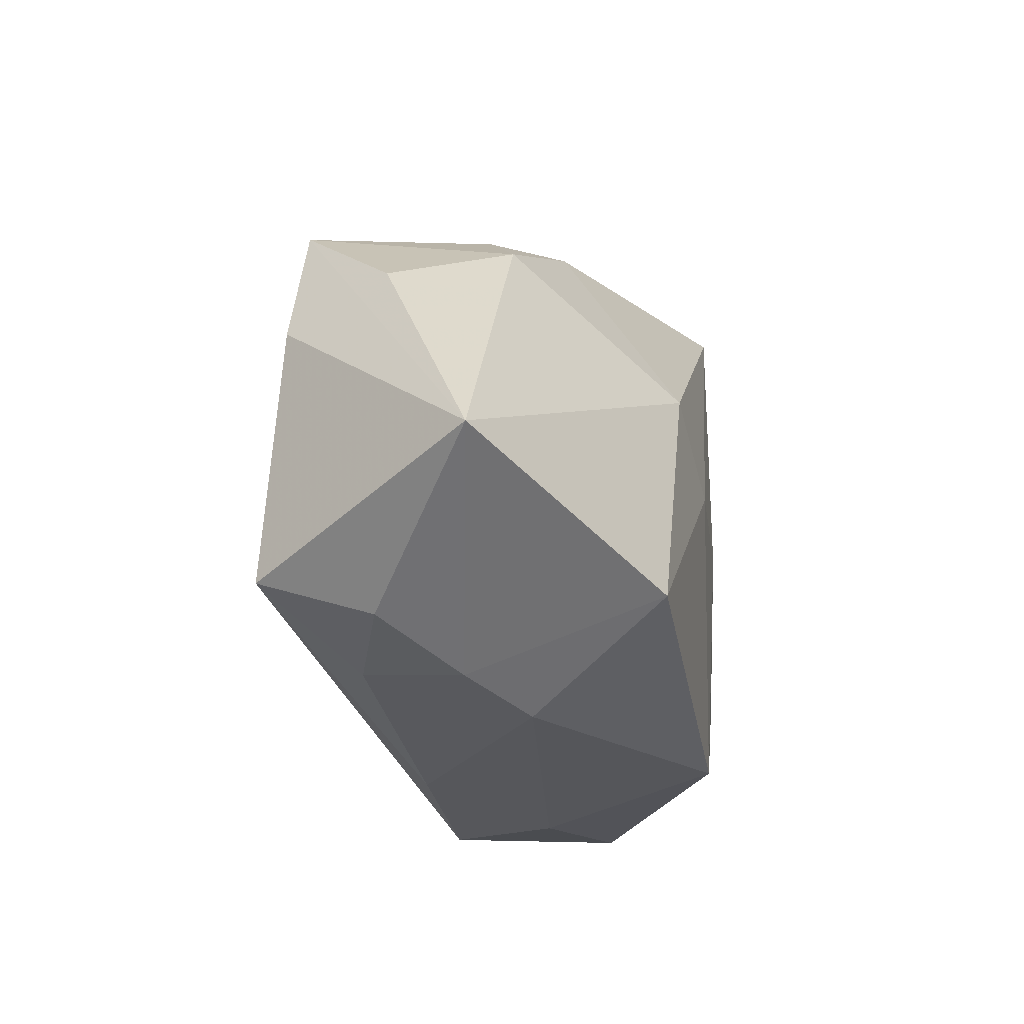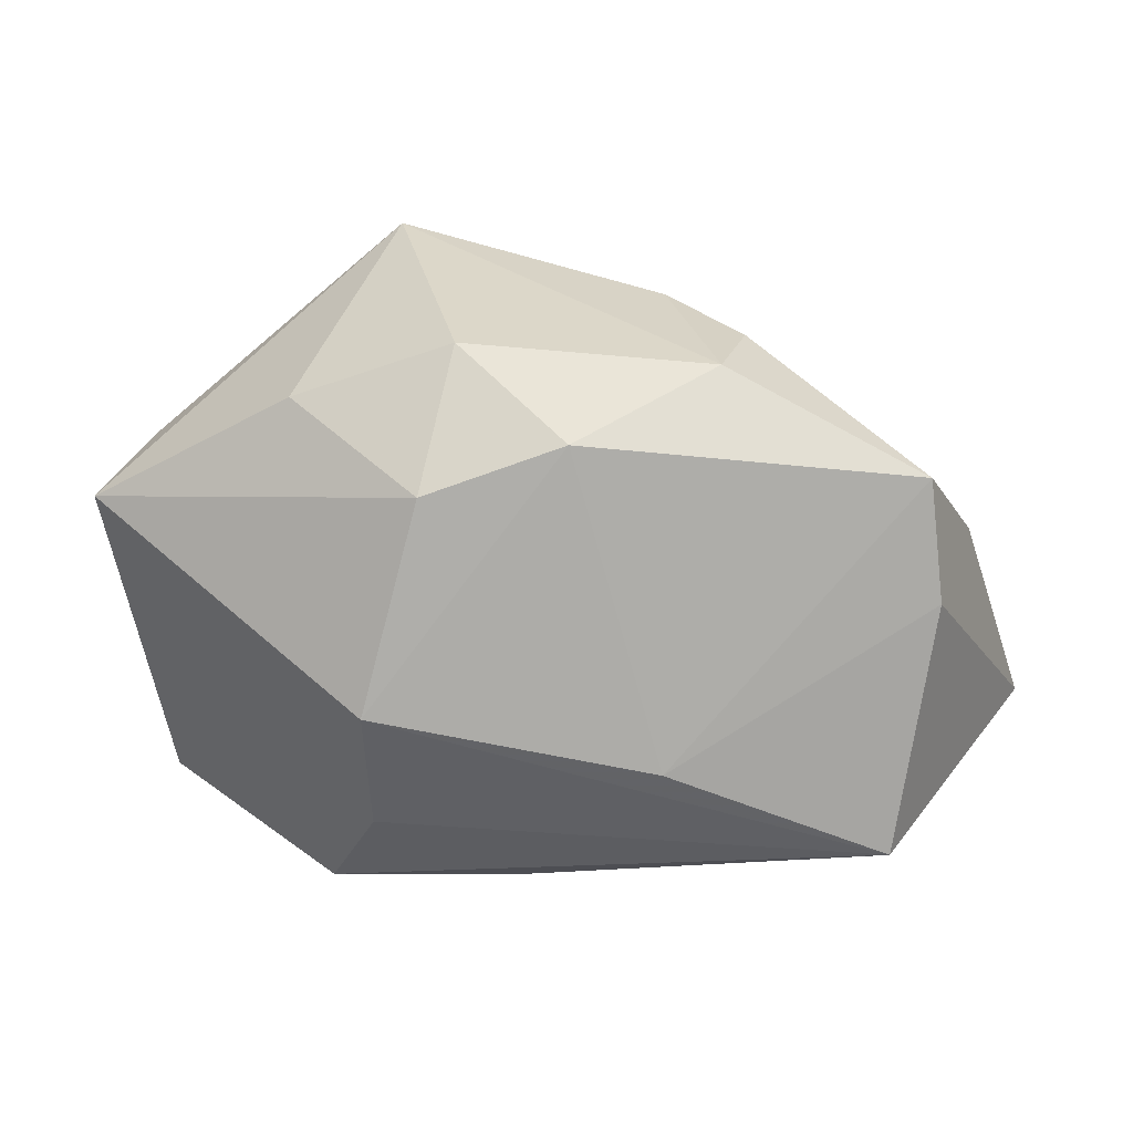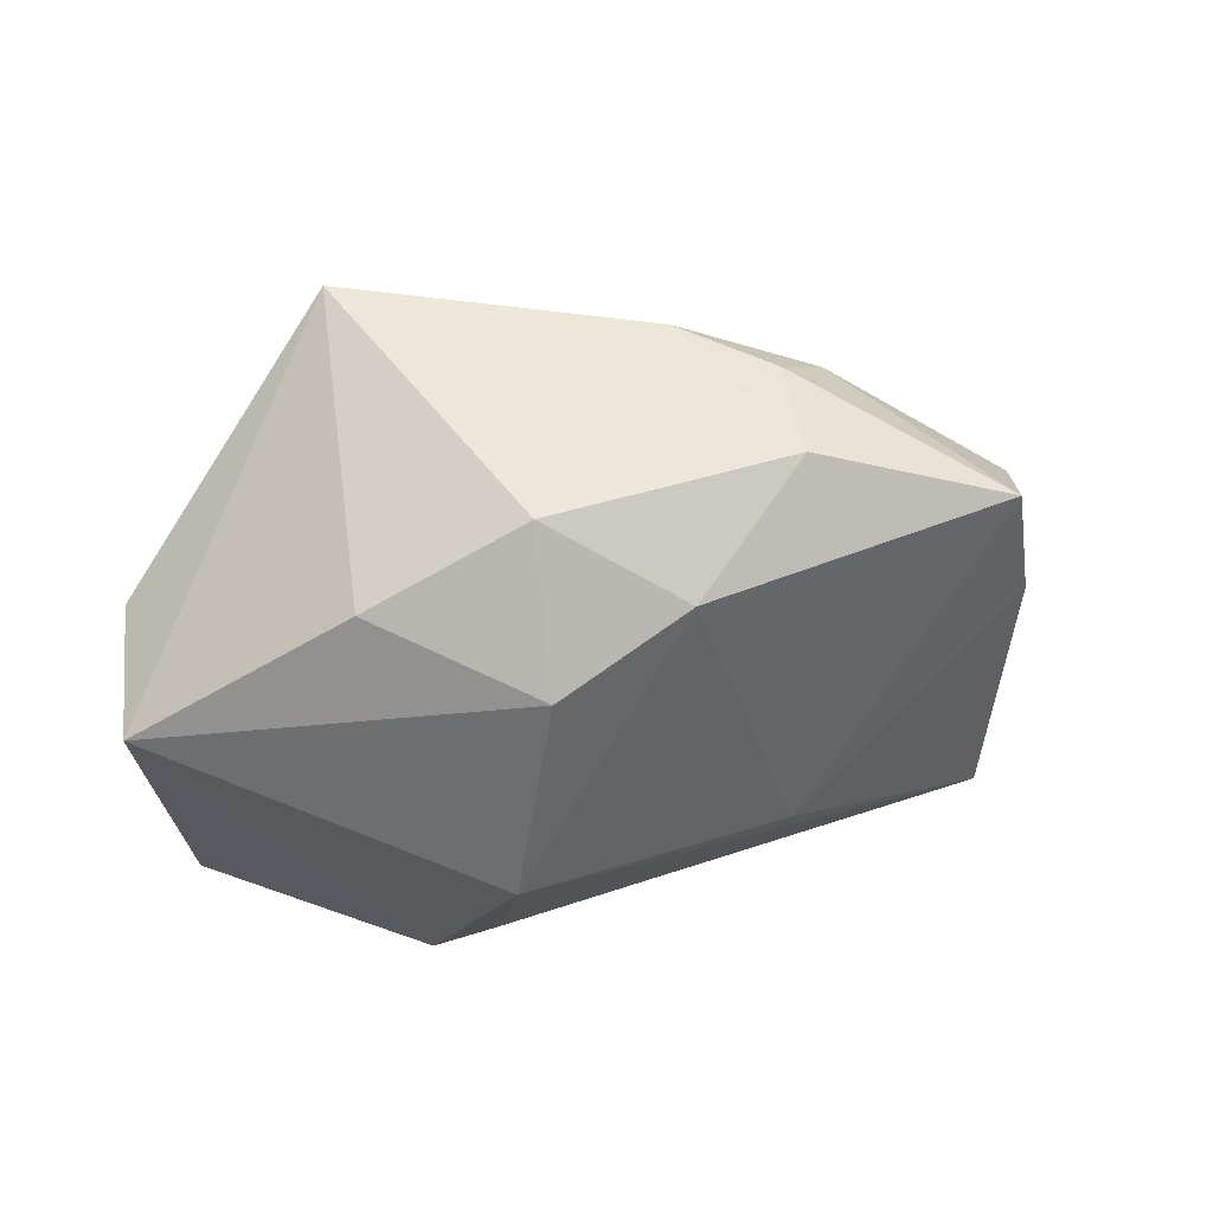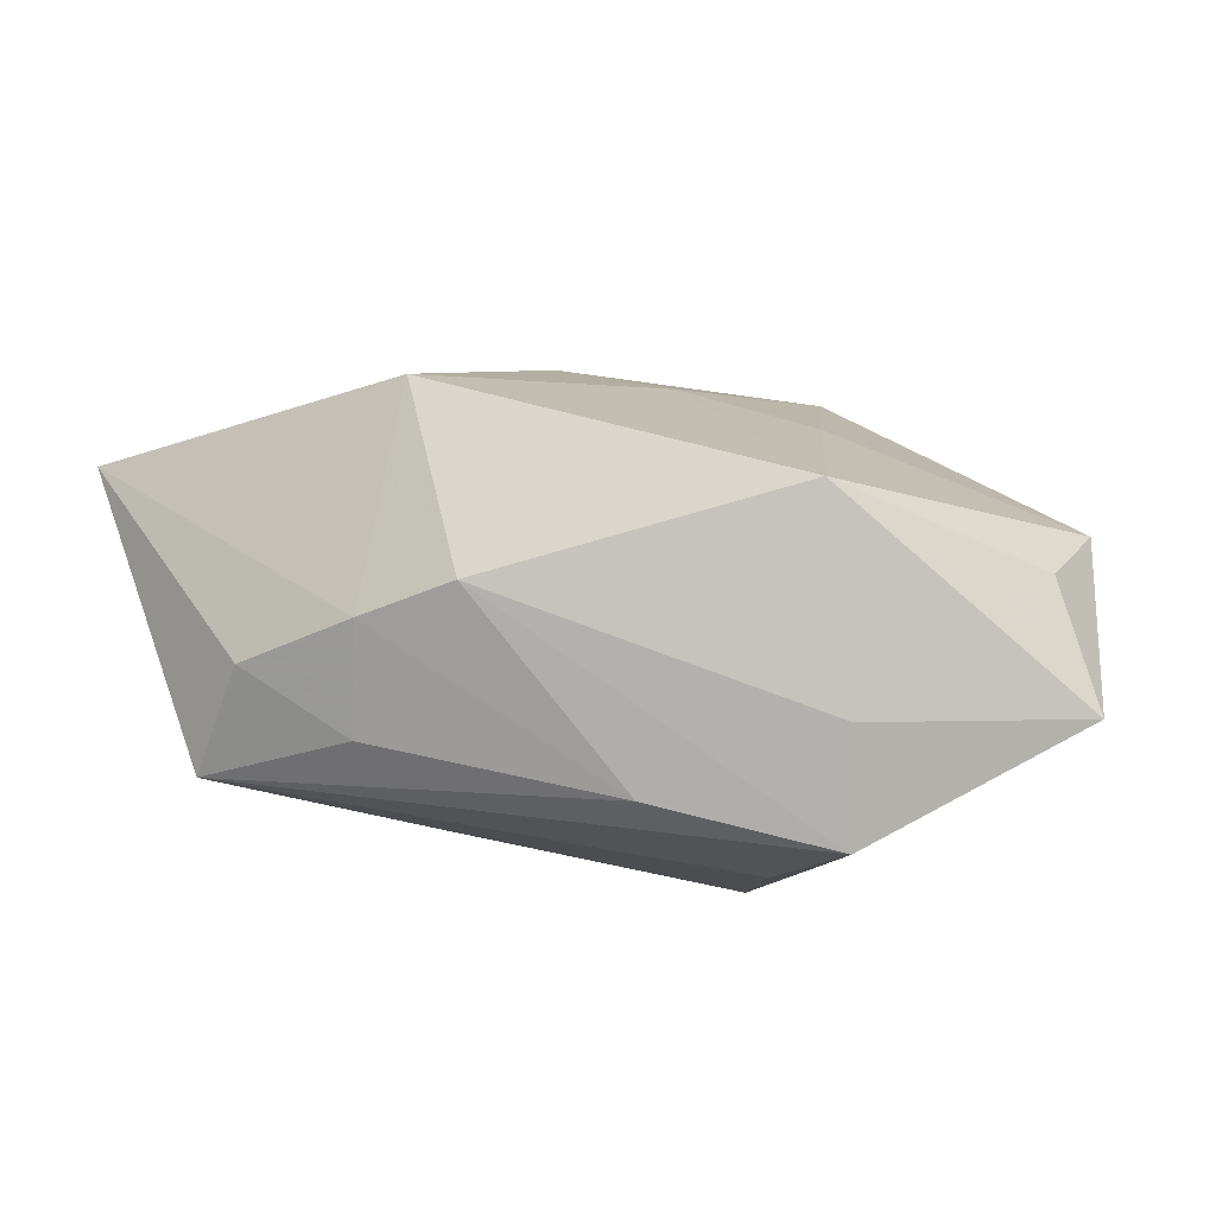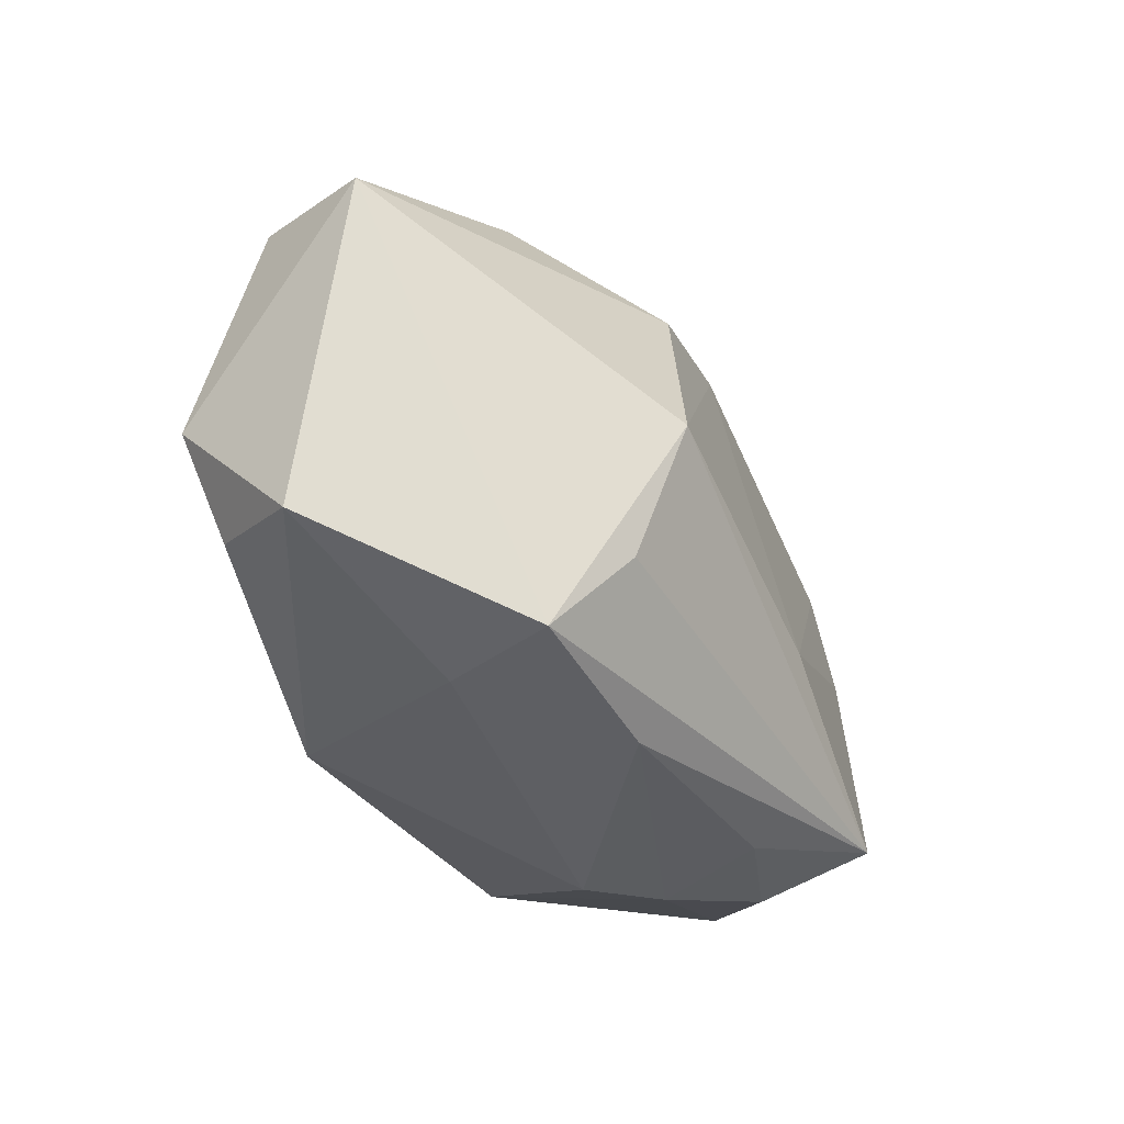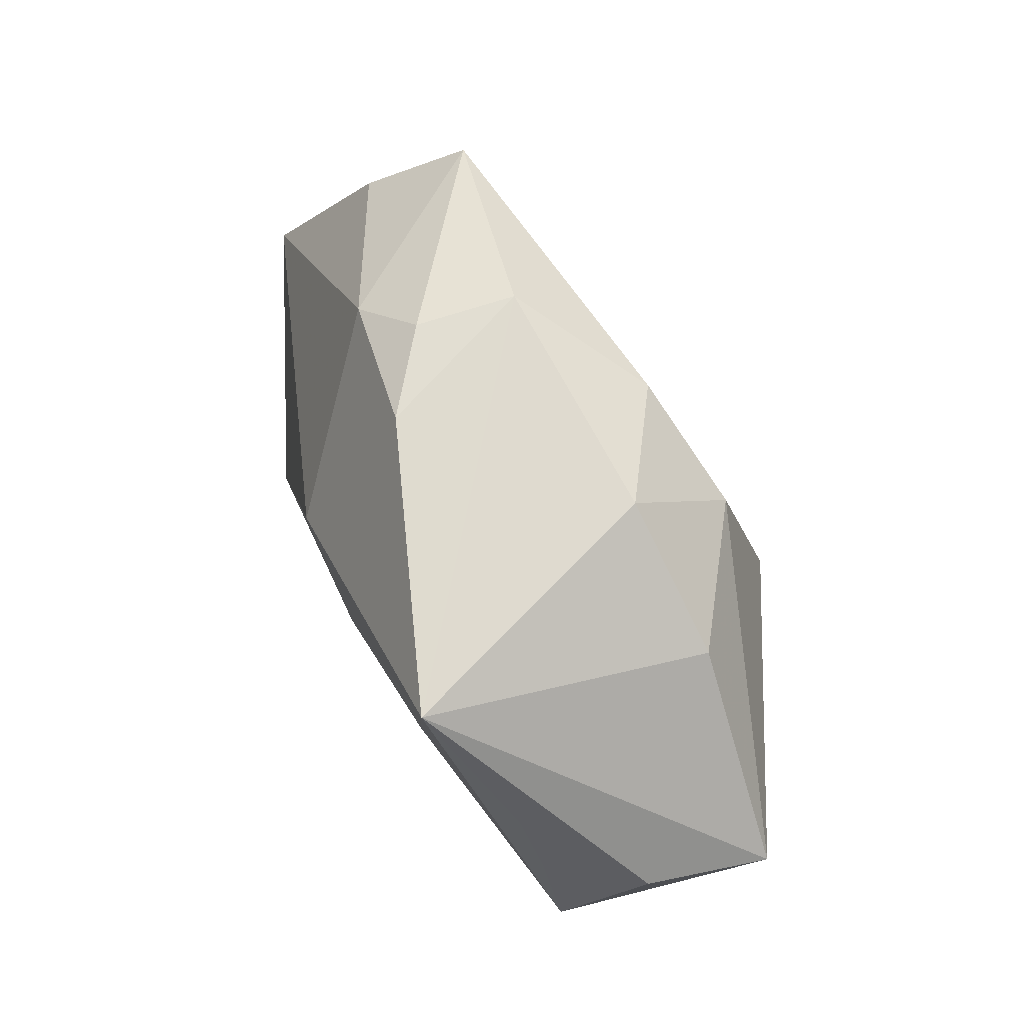
<metadata>
{"format":"obj","ext":"obj","renderer":"f3d","projection":"perspective","resolution":1024,"background":"white","views":[{"elev":-27.1,"azim":98.6,"up":"+Y"},{"elev":22.0,"azim":0.3,"up":"+Y"},{"elev":51.0,"azim":-25.6,"up":"+Y"},{"elev":-80.0,"azim":164.8,"up":"+Y"},{"elev":-41.7,"azim":-65.1,"up":"+Y"},{"elev":78.2,"azim":-123.0,"up":"+Y"}]}
</metadata>
<code>
v 0.01987 -0.02219 0.012
v 0.01132 0.02735 -0.006207
v -0.0115 0.002375 -0.01929
v -0.03678 -0.02086 -0.004896
v 0.002468 0.02036 0.0167
v -0.01989 -0.0252 0.009859
v -0.03067 -0.01615 -0.01443
v -0.0154 -0.01643 0.01564
v 0.01516 -0.02535 -0.003109
v -0.02577 0.01513 -0.01645
v 0.01574 0.02543 0.00985
v 0.03376 0.01699 0.01543
v 0.03881 0.009004 0.006699
v 0.012 0.008707 -0.0177
v -0.007536 0.02687 0.008089
v 0.03034 -0.02092 0.00874
v 0.02317 -0.01763 -0.0165
v -0.03007 0.00606 -0.0165
v -0.03488 -0.006037 -0.01717
v 0.04598 -0.01107 -0.00194
v -0.01399 0.03095 -0.01929
v 0.03144 -0.0177 0.01934
v -0.03723 0.01289 -0.009229
v -0.01703 -0.02535 -0.0003218
v 0.03505 0.005769 0.01679
v 0.001586 0.002941 -0.01929
v 0.02449 0.01976 -0.002696
v -0.01051 0.01587 0.01756
v 0.01078 -0.009034 0.02075
v -0.002604 -0.02502 0.01019
v 0.01842 0.02538 0.0005016
v -0.01568 -0.003573 0.02087
v 0.02214 -0.02373 0.002136
v -0.04159 0.01025 0.001981
v -0.01003 -0.02266 -0.01784
v -0.02245 0.02145 0.006804
f 14 20 17
f 2 14 21
f 21 3 19
f 19 7 4
f 4 34 19
f 4 7 35
f 7 19 35
f 35 19 3
f 32 8 22
f 26 14 17
f 17 35 26
f 26 35 3
f 21 14 26
f 26 3 21
f 23 34 21
f 23 19 34
f 9 35 17
f 4 35 24
f 35 9 24
f 32 22 29
f 20 12 25
f 25 22 20
f 12 29 25
f 25 29 22
f 2 31 27
f 20 14 27
f 14 2 27
f 27 31 12
f 10 23 21
f 1 22 30
f 20 22 16
f 22 1 16
f 4 24 6
f 6 9 30
f 6 24 9
f 6 8 32
f 30 22 6
f 6 22 8
f 32 34 6
f 6 34 4
f 12 31 11
f 11 31 2
f 11 2 21
f 21 15 11
f 21 34 36
f 36 15 21
f 32 29 5
f 5 29 12
f 12 11 5
f 5 11 15
f 13 12 20
f 20 27 13
f 13 27 12
f 19 23 18
f 23 10 18
f 21 19 18
f 18 10 21
f 20 16 33
f 17 20 33
f 33 9 17
f 33 16 1
f 30 9 33
f 33 1 30
f 32 5 28
f 28 34 32
f 28 36 34
f 15 36 28
f 28 5 15

</code>
